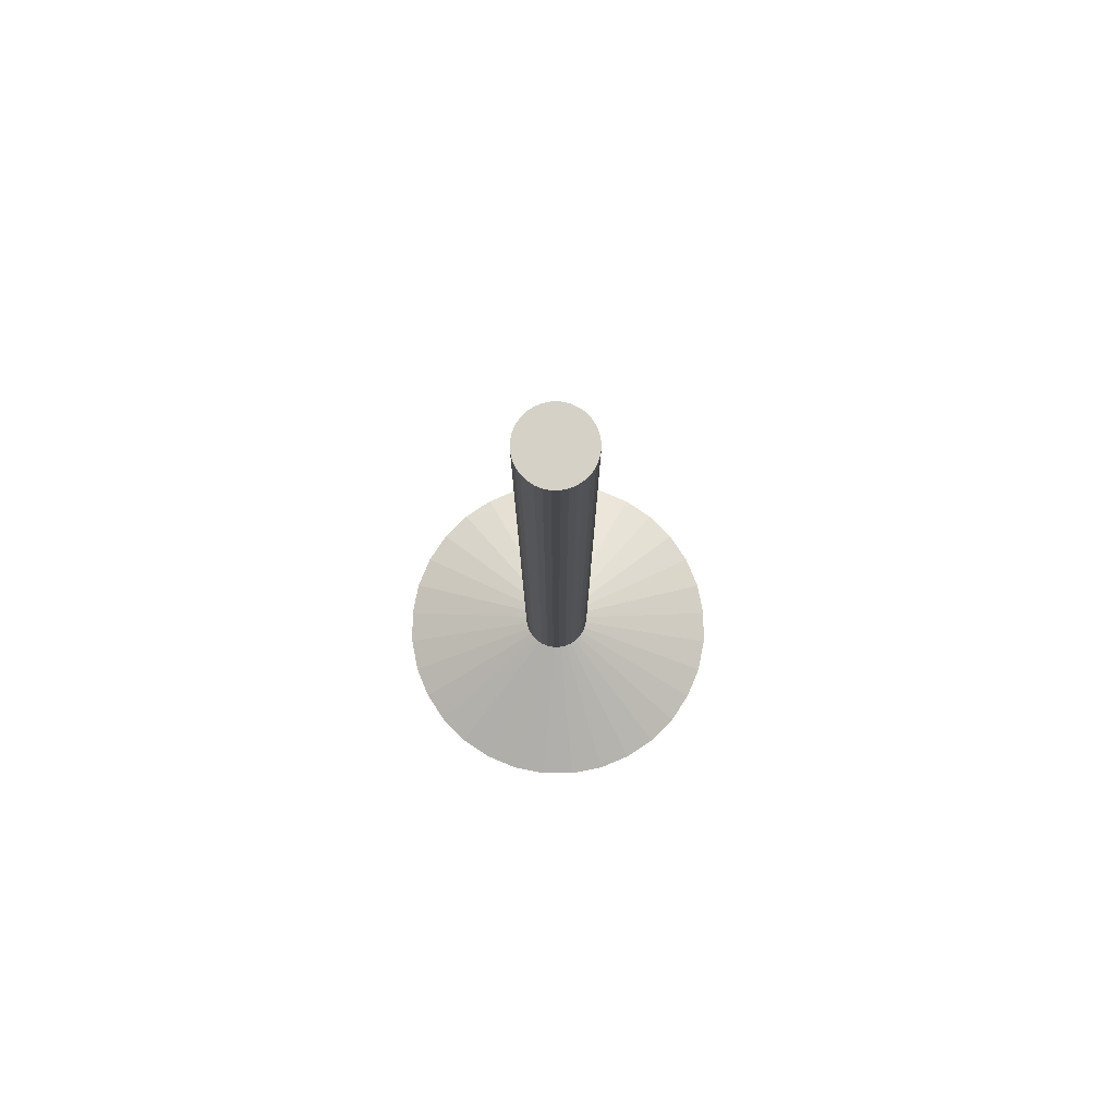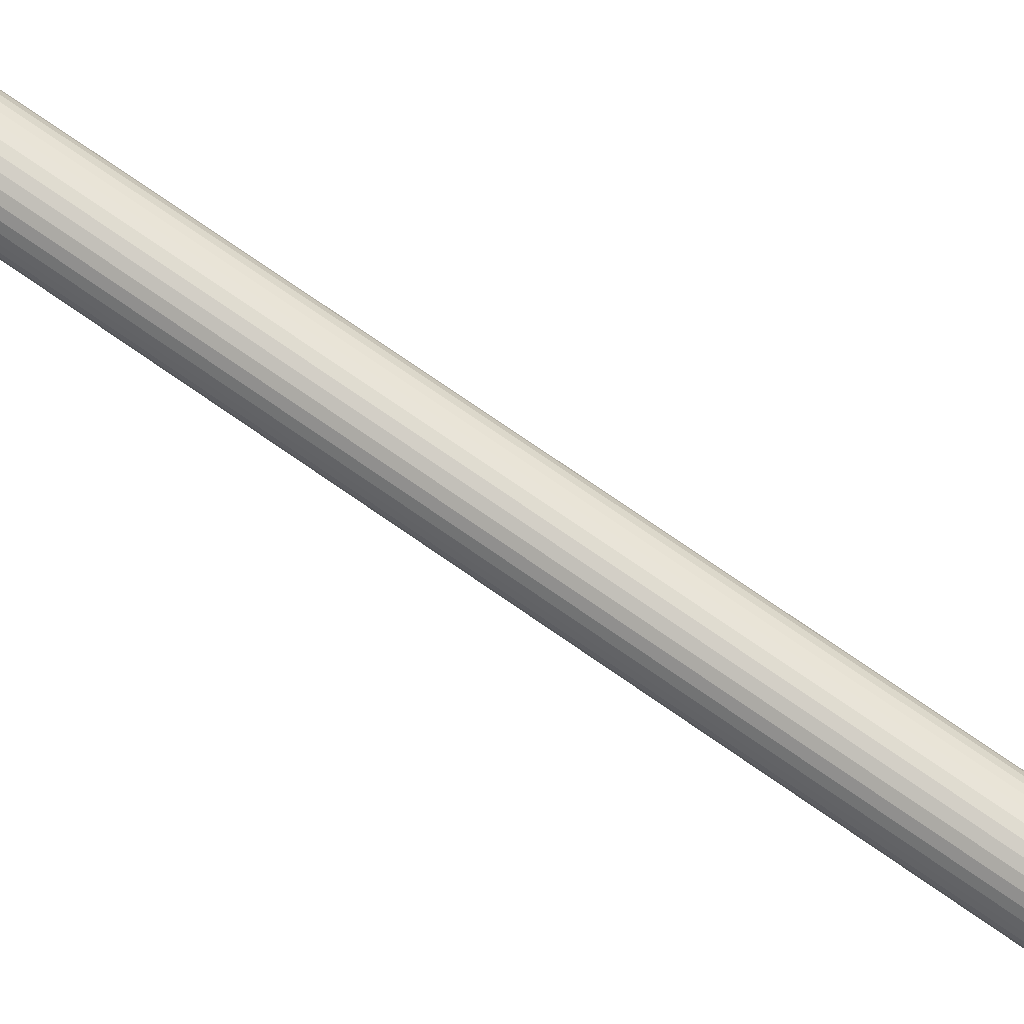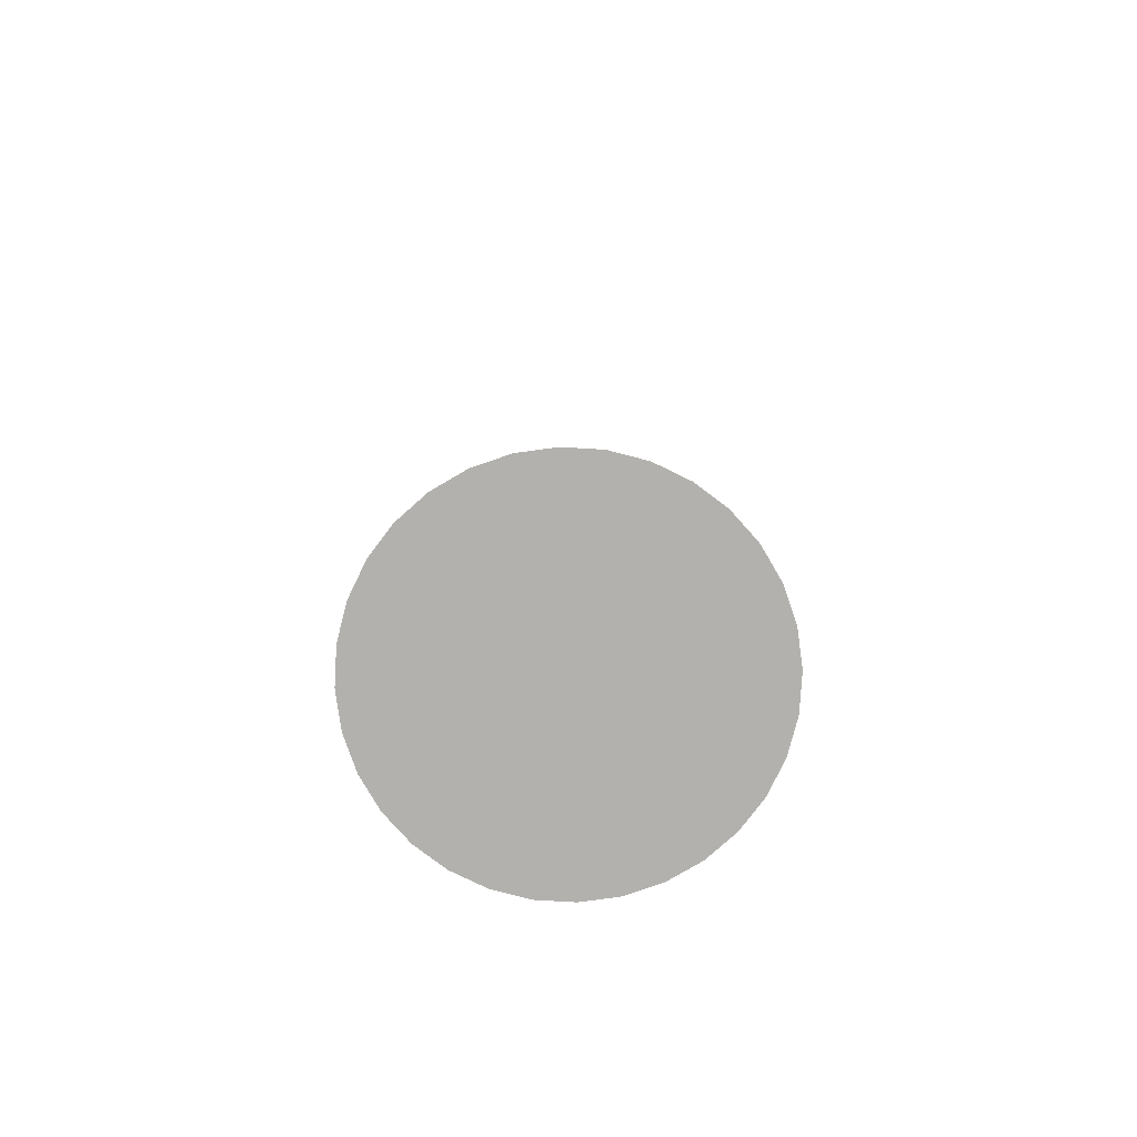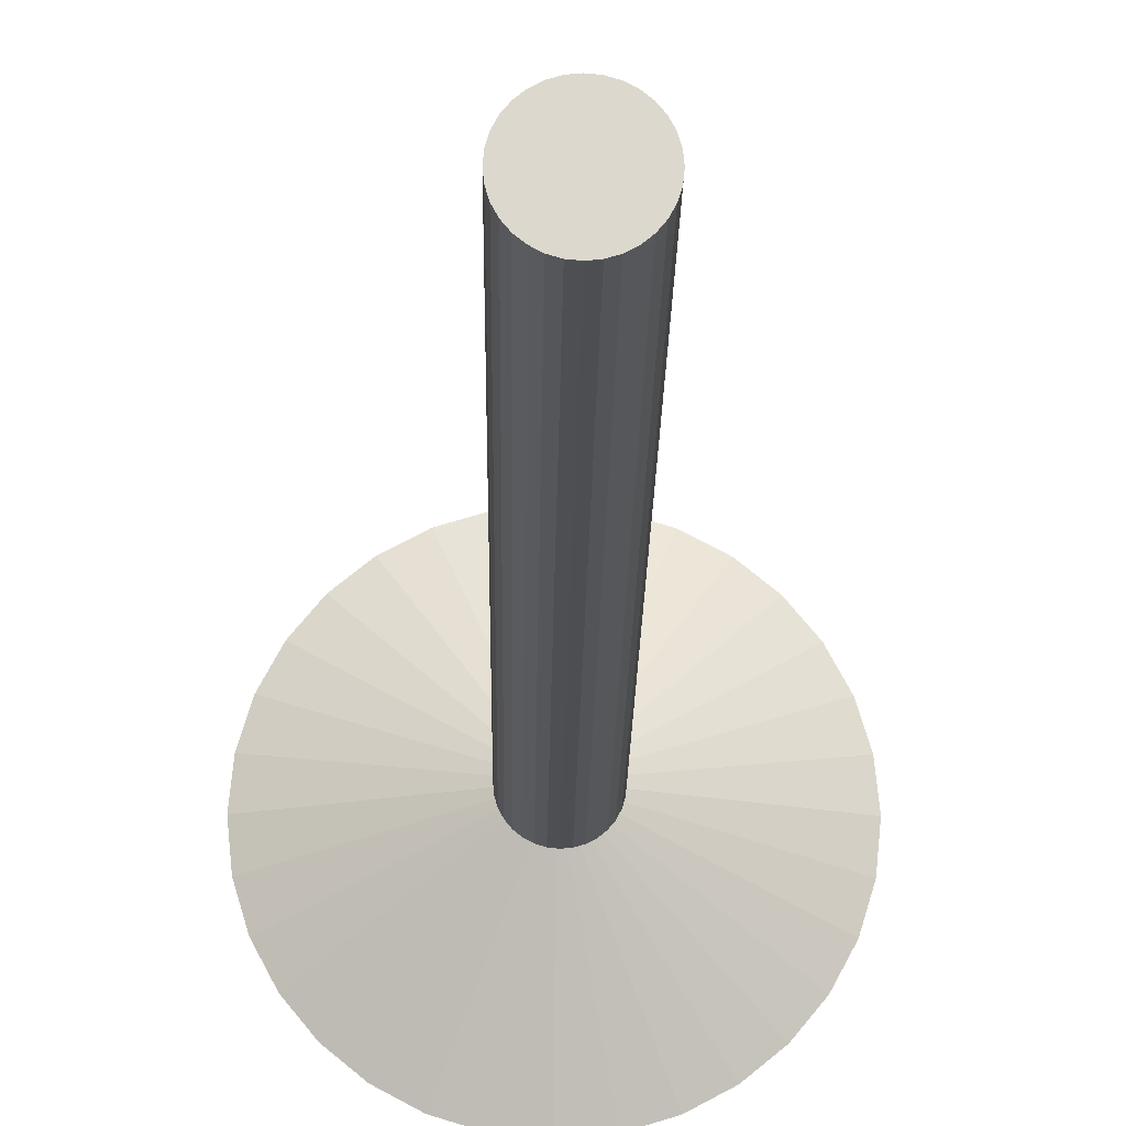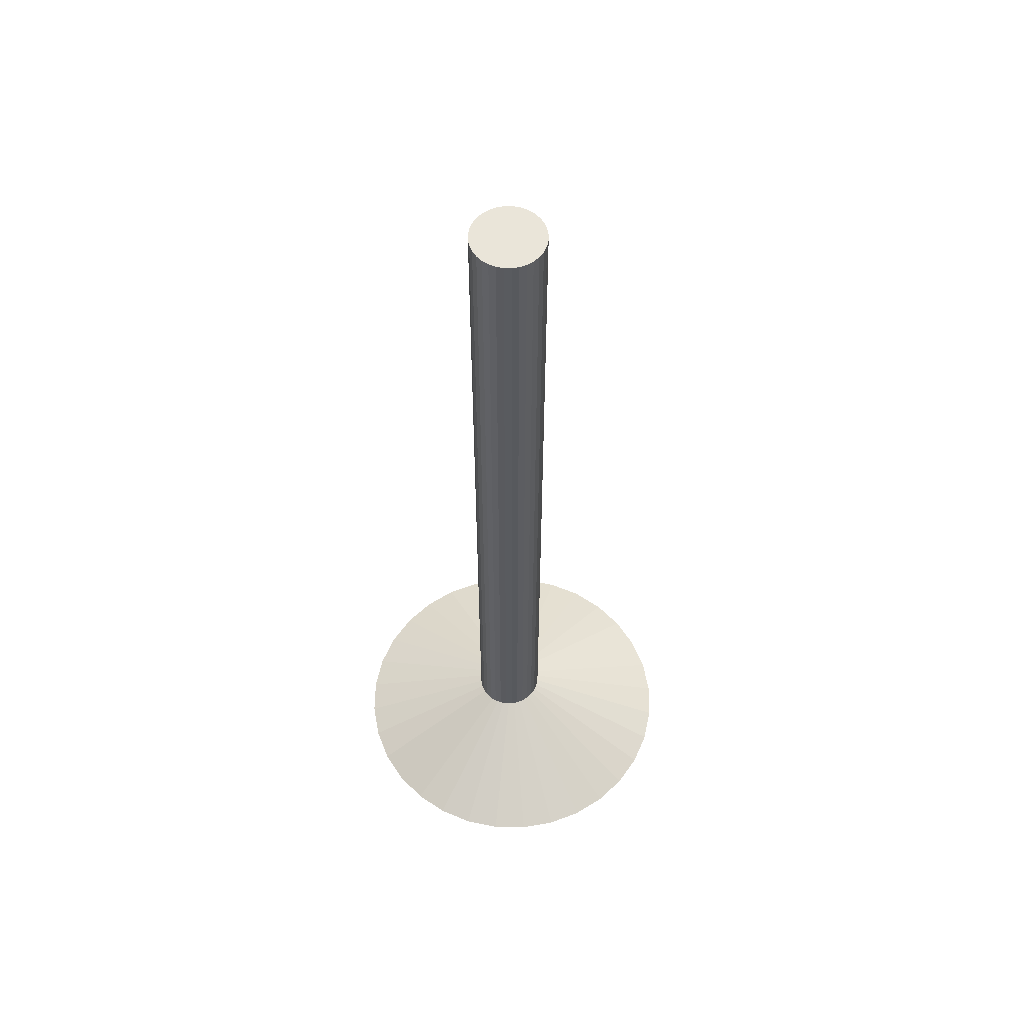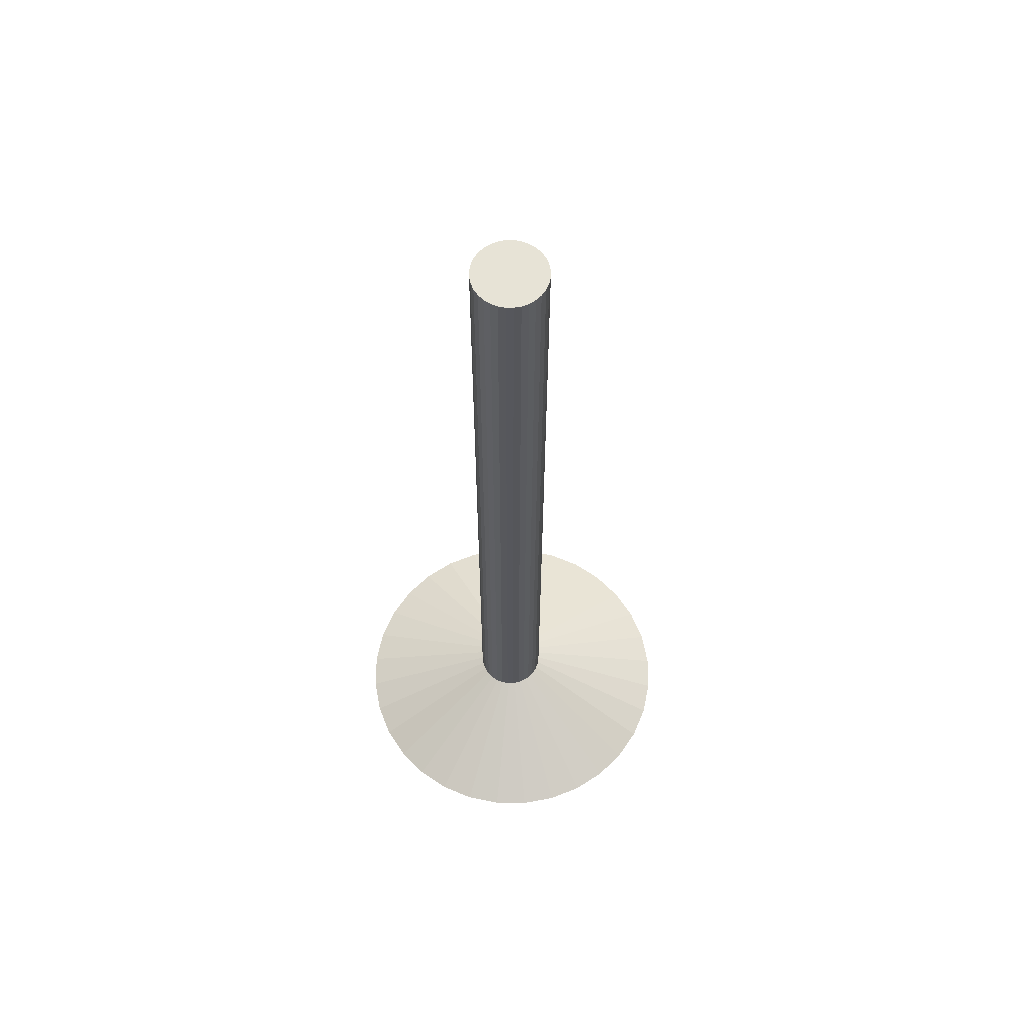
<metadata>
{"format":"obj","ext":"obj","renderer":"f3d","projection":"perspective","resolution":1024,"background":"white","views":[{"elev":79.3,"azim":95.7,"up":"+Y"},{"elev":75.0,"azim":-55.3,"up":"+Z"},{"elev":-79.3,"azim":-144.0,"up":"+Y"},{"elev":-17.6,"azim":179.4,"up":"+Z"},{"elev":57.9,"azim":40.3,"up":"+Y"},{"elev":62.6,"azim":-16.4,"up":"+Y"}]}
</metadata>
<code>
o Cylinder
v -0.001669 0.1341 -0.1993
v -0.001669 5.134 -0.1993
v 0.03735 5.134 -0.1955
v 0.03735 0.1341 -0.1955
v 0.07487 5.134 -0.1841
v 0.07487 0.1341 -0.1841
v 0.1094 5.134 -0.1656
v 0.1094 0.1341 -0.1656
v 0.1398 5.134 -0.1408
v 0.1398 0.1341 -0.1408
v 0.1646 5.134 -0.1104
v 0.1646 0.1341 -0.1104
v 0.1831 5.134 -0.07587
v 0.1831 0.1341 -0.07587
v 0.1945 5.134 -0.03835
v 0.1945 0.1341 -0.03835
v 0.1983 5.134 0.000668
v 0.1983 0.1341 0.000667
v 0.1945 5.134 0.03969
v 0.1945 0.1341 0.03968
v 0.1831 5.134 0.0772
v 0.1831 0.1341 0.0772
v 0.1646 5.134 0.1118
v 0.1646 0.1341 0.1118
v 0.1398 5.134 0.1421
v 0.1398 0.1341 0.1421
v 0.1094 5.134 0.167
v 0.1094 0.1341 0.167
v 0.07487 5.134 0.1854
v 0.07487 0.1341 0.1854
v 0.03735 5.134 0.1968
v 0.03735 0.1341 0.1968
v -0.001669 5.134 0.2007
v -0.001669 0.1341 0.2007
v -0.04069 5.134 0.1968
v -0.04069 0.1341 0.1968
v -0.0782 5.134 0.1854
v -0.0782 0.1341 0.1854
v -0.1128 5.134 0.167
v -0.1128 0.1341 0.167
v -0.1431 5.134 0.1421
v -0.1431 0.1341 0.1421
v -0.168 5.134 0.1118
v -0.168 0.1341 0.1118
v -0.1864 5.134 0.0772
v -0.1864 0.1341 0.0772
v -0.1978 5.134 0.03968
v -0.1978 0.1341 0.03968
v -0.2017 5.134 0.000667
v -0.2017 0.1341 0.000666
v -0.1978 5.134 -0.03835
v -0.1978 0.1341 -0.03835
v -0.1864 5.134 -0.07587
v -0.1864 0.1341 -0.07587
v -0.168 5.134 -0.1104
v -0.168 0.1341 -0.1104
v -0.1431 5.134 -0.1408
v -0.1431 0.1341 -0.1408
v -0.1128 5.134 -0.1656
v -0.1128 0.1341 -0.1656
v -0.0782 5.134 -0.1841
v -0.0782 0.1341 -0.1841
v -0.04069 5.134 -0.1955
v -0.04069 0.1341 -0.1955
f 1 2 3 4
f 4 3 5 6
f 6 5 7 8
f 8 7 9 10
f 10 9 11 12
f 12 11 13 14
f 14 13 15 16
f 16 15 17 18
f 18 17 19 20
f 20 19 21 22
f 22 21 23 24
f 24 23 25 26
f 26 25 27 28
f 28 27 29 30
f 30 29 31 32
f 32 31 33 34
f 34 33 35 36
f 36 35 37 38
f 38 37 39 40
f 40 39 41 42
f 42 41 43 44
f 44 43 45 46
f 46 45 47 48
f 48 47 49 50
f 50 49 51 52
f 52 51 53 54
f 54 53 55 56
f 56 55 57 58
f 58 57 59 60
f 60 59 61 62
f 3 2 63 61 59 57 55 53 51 49 47 45 43 41 39 37 35 33 31 29 27 25 23 21 19 17 15 13 11 9 7 5
f 62 61 63 64
f 64 63 2 1
f 1 4 6 8 10 12 14 16 18 20 22 24 26 28 30 32 34 36 38 40 42 44 46 48 50 52 54 56 58 60 62 64
o Cone
v 0.01225 0.02951 -1.011
v 0.01225 0.4405 -0.01132
v 0.2073 0.02951 -0.9921
v 0.3949 0.02951 -0.9352
v 0.5678 0.02951 -0.8428
v 0.7194 0.02951 -0.7184
v 0.8437 0.02951 -0.5669
v 0.9361 0.02951 -0.394
v 0.993 0.02951 -0.2064
v 1.012 0.02951 -0.01132
v 0.993 0.02951 0.1838
v 0.9361 0.02951 0.3714
v 0.8437 0.02951 0.5443
v 0.7194 0.02951 0.6958
v 0.5678 0.02951 0.8202
v 0.3949 0.02951 0.9126
v 0.2073 0.02951 0.9695
v 0.01225 0.02951 0.9887
v -0.1828 0.02951 0.9695
v -0.3704 0.02951 0.9126
v -0.5433 0.02951 0.8202
v -0.6949 0.02951 0.6958
v -0.8192 0.02951 0.5443
v -0.9116 0.02951 0.3714
v -0.9685 0.02951 0.1838
v -0.9878 0.02951 -0.01132
v -0.9685 0.02951 -0.2064
v -0.9116 0.02951 -0.394
v -0.8192 0.02951 -0.5669
v -0.6949 0.02951 -0.7184
v -0.5433 0.02951 -0.8428
v -0.3704 0.02951 -0.9352
v -0.1828 0.02951 -0.9921
f 65 66 67
f 67 66 68
f 68 66 69
f 69 66 70
f 70 66 71
f 71 66 72
f 72 66 73
f 73 66 74
f 74 66 75
f 75 66 76
f 76 66 77
f 77 66 78
f 78 66 79
f 79 66 80
f 80 66 81
f 81 66 82
f 82 66 83
f 83 66 84
f 84 66 85
f 85 66 86
f 86 66 87
f 87 66 88
f 88 66 89
f 89 66 90
f 90 66 91
f 91 66 92
f 92 66 93
f 93 66 94
f 94 66 95
f 95 66 96
f 96 66 97
f 97 66 65
f 65 67 68 69 70 71 72 73 74 75 76 77 78 79 80 81 82 83 84 85 86 87 88 89 90 91 92 93 94 95 96 97

</code>
